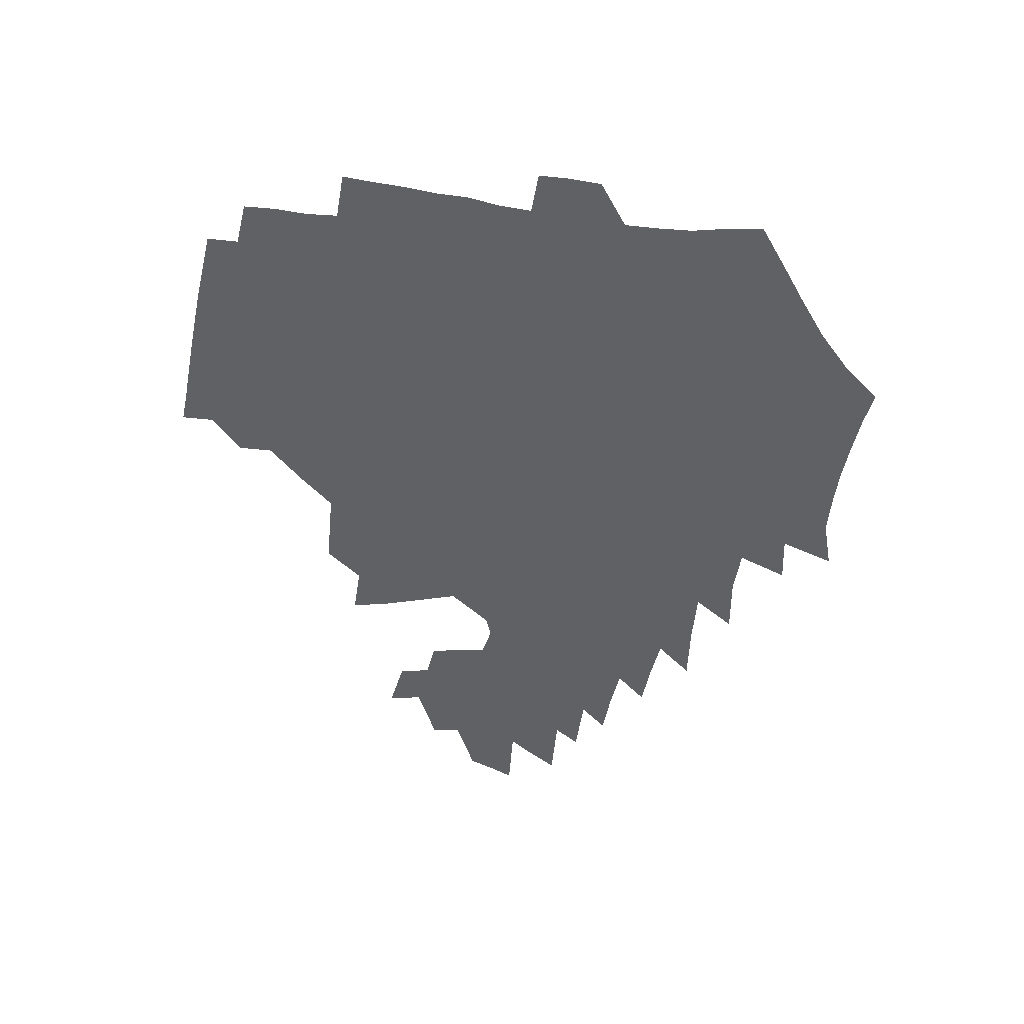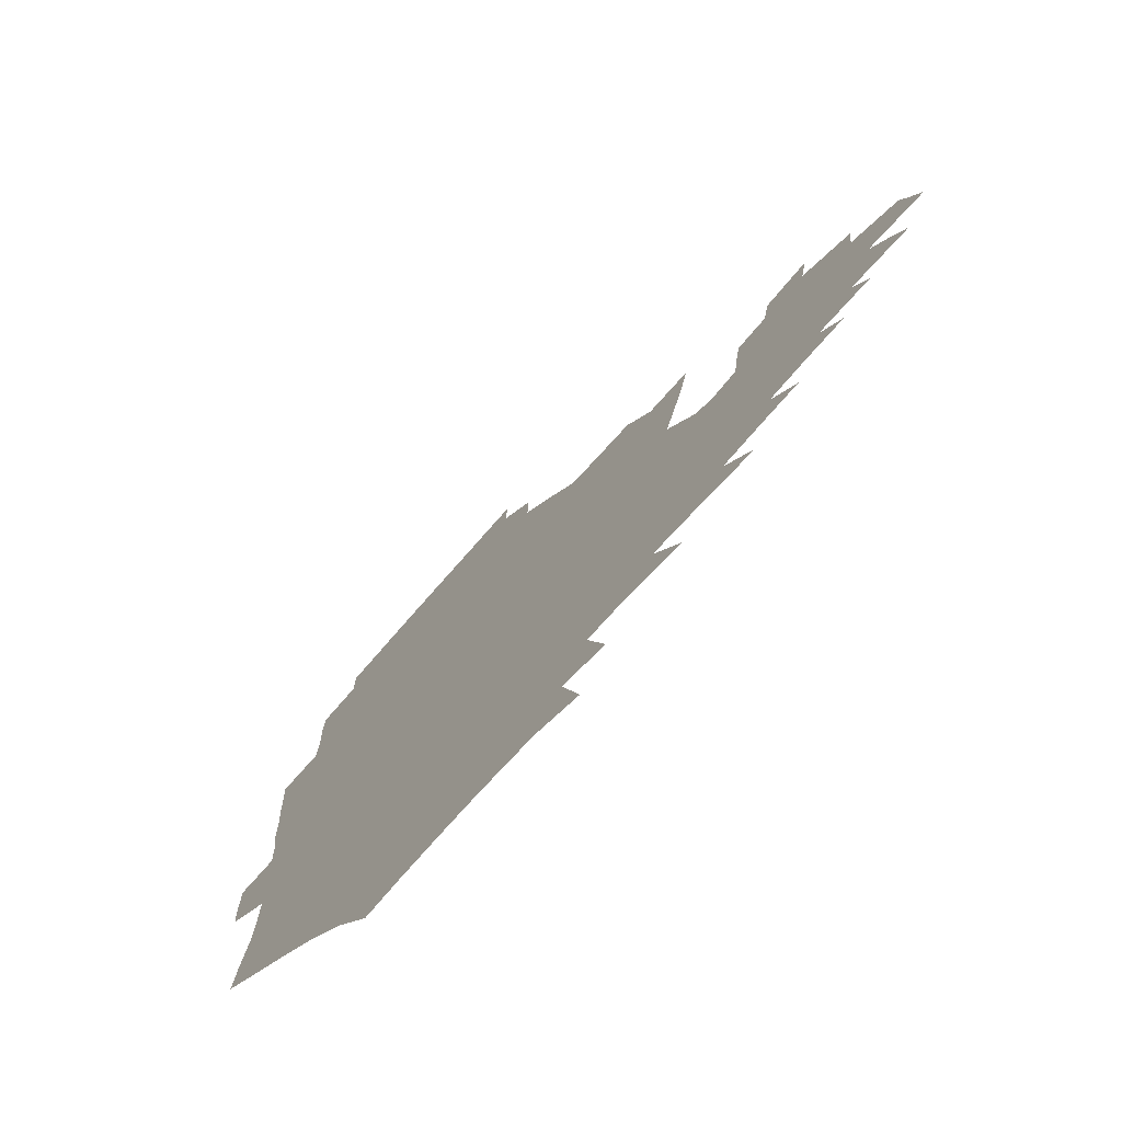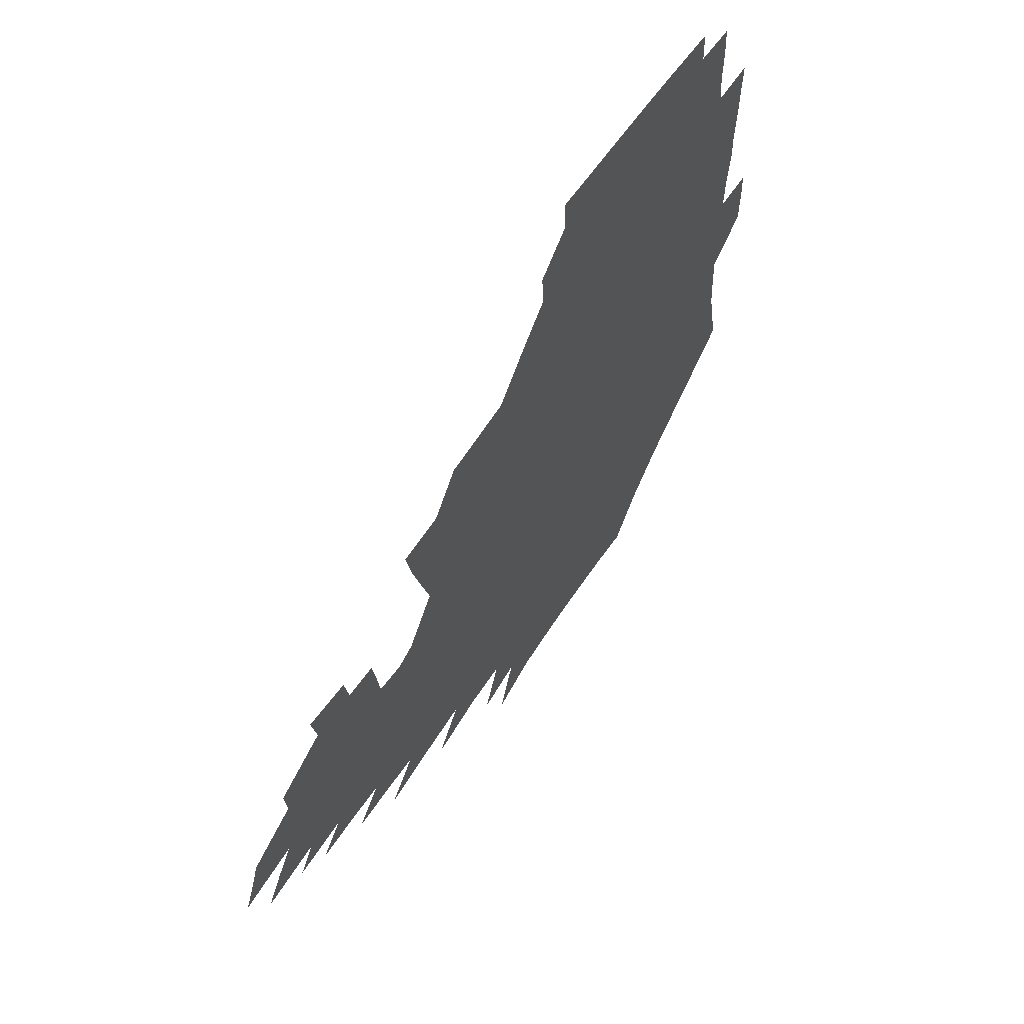
<metadata>
{"format":"obj","ext":"obj","renderer":"f3d","projection":"perspective","resolution":1024,"background":"white","views":[{"elev":-50.1,"azim":-98.4,"up":"+Z"},{"elev":-72.9,"azim":48.5,"up":"+Y"},{"elev":59.3,"azim":122.2,"up":"+Y"}]}
</metadata>
<code>
v 188.3 254.2 0
v 187.7 268.7 0
v 188.1 283 0
v 200.5 176.3 0
v 202.9 192 0
v 206.4 208.6 0
v 207.5 224.3 0
v 207.9 239.7 0
v 206.9 254.6 0
v 207 269.2 0
v 206.7 283.6 0
v 206.2 298.3 0
v 204 313.4 0
v 204 328.1 0
v 202.8 342.7 0
v 202.3 356.9 0
v 201.6 370.5 0
v 217.8 163.1 0
v 219.3 178.5 0
v 222.4 194.8 0
v 224.4 210.4 0
v 227.6 226.3 0
v 228.4 240.9 0
v 226.1 255.4 0
v 225.8 270 0
v 225.2 284.6 0
v 224.7 299.3 0
v 224.1 314 0
v 222.9 328.8 0
v 223 343.3 0
v 223.3 357.4 0
v 222.3 371.1 0
v 223.4 385.3 0
v 222.9 399.6 0
v 223.6 413.5 0
v 236.1 149.3 0
v 235.8 164.5 0
v 238.2 180.6 0
v 239.5 196.1 0
v 241.1 211.5 0
v 242.6 226.6 0
v 245 241.8 0
v 242.9 256.1 0
v 241.5 270.7 0
v 241 285.4 0
v 242 300.1 0
v 240.6 314.9 0
v 240.1 329.6 0
v 240.9 344.2 0
v 241.1 358.6 0
v 240.6 372.9 0
v 241.3 387.3 0
v 241.7 401.4 0
v 242.9 415.4 0
v 243.3 429.2 0
v 254.4 134.9 0
v 255.4 151.6 0
v 255.9 167.3 0
v 256.2 182.6 0
v 257.3 197.9 0
v 257.7 212.8 0
v 258.2 227.5 0
v 259.2 242.2 0
v 258.3 256.6 0
v 257.3 271.3 0
v 256.9 286 0
v 256.2 300.8 0
v 256.1 315.6 0
v 256.8 330.5 0
v 256.9 345.1 0
v 257.4 359.6 0
v 257.1 374.1 0
v 257.4 388.6 0
v 258.4 402.9 0
v 259.2 417 0
v 260.2 430.8 0
v 271.1 118.9 0
v 273.5 138.4 0
v 273.5 154.2 0
v 273.1 169.3 0
v 273.6 184.6 0
v 273.2 199.1 0
v 273.7 213.9 0
v 273.7 228.3 0
v 273.6 242.7 0
v 272.7 257.1 0
v 271.8 271.8 0
v 271.1 286.5 0
v 271.2 301.3 0
v 271.1 316.2 0
v 271.8 331.1 0
v 271.8 345.8 0
v 271.6 360.5 0
v 272.6 375.2 0
v 272.7 389.7 0
v 274.3 404.2 0
v 274.4 418.2 0
v 276 432.2 0
v 286.3 99.93 0
v 288.7 122.6 0
v 289.3 140.3 0
v 288.9 155.7 0
v 289.3 171.4 0
v 288.9 185.9 0
v 288.8 200.4 0
v 288.7 214.7 0
v 288.9 229 0
v 288 243.1 0
v 287.2 257.4 0
v 286.1 272.2 0
v 286.2 286.8 0
v 285.8 301.7 0
v 285.9 316.6 0
v 286.3 331.5 0
v 286.5 346.4 0
v 287.1 361.2 0
v 287.2 375.9 0
v 288.2 390.7 0
v 288.6 405.1 0
v 289.6 419.3 0
v 290.3 433.1 0
v 303.5 102.2 0
v 304.6 125 0
v 304.4 141.8 0
v 303.8 157.1 0
v 303.7 172.5 0
v 303.5 187.2 0
v 302.8 201.1 0
v 303.4 215.6 0
v 303.7 229.5 0
v 302.5 243.4 0
v 301.3 257.7 0
v 300.6 272.4 0
v 300.5 287 0
v 300.2 302 0
v 300.7 316.9 0
v 300.7 331.8 0
v 301.3 346.8 0
v 301.7 361.6 0
v 302 376.4 0
v 302.8 391.3 0
v 303 405.6 0
v 304 420 0
v 304.6 433.9 0
v 320.5 103.5 0
v 319.7 125.4 0
v 318.8 142.4 0
v 318.2 158.3 0
v 317.8 173.7 0
v 317.4 188.2 0
v 317.1 202.3 0
v 317.2 216.3 0
v 317.4 230 0
v 316.6 243.5 0
v 315.7 257.6 0
v 314.9 272.4 0
v 314.6 287.3 0
v 314.6 302.2 0
v 314.9 317.1 0
v 315.3 332 0
v 315.8 346.9 0
v 316.3 361.8 0
v 316.7 376.7 0
v 317.3 391.8 0
v 317.9 406.3 0
v 318.5 420.6 0
v 319 434.6 0
v 337.4 104.3 0
v 334.9 125.4 0
v 333.4 142.4 0
v 332.2 158.9 0
v 331.4 174.6 0
v 330.8 188.8 0
v 330.4 202.9 0
v 330.2 216.7 0
v 330.3 230.4 0
v 330 243.7 0
v 329.6 257.4 0
v 328.9 272.3 0
v 328.6 287.8 0
v 328.8 302.3 0
v 329.4 317 0
v 329.9 331.9 0
v 330.5 347 0
v 331.1 361.9 0
v 331.7 376.9 0
v 332.2 392 0
v 332.7 406.7 0
v 333.2 421.2 0
v 333.6 435.3 0
v 354.6 104.1 0
v 350.7 125.1 0
v 348.2 142.9 0
v 346.5 158.8 0
v 345 174.8 0
v 344.1 189.3 0
v 343.6 203.4 0
v 343.2 217.3 0
v 343 230.7 0
v 343 243.8 0
v 342.8 257.5 0
v 342.6 272.1 0
v 342.5 287.4 0
v 343.1 301.9 0
v 343.8 316.6 0
v 344.8 331.5 0
v 345.4 346.6 0
v 346.2 361.7 0
v 347.1 376.8 0
v 347.6 392 0
v 347.7 407.1 0
v 348.4 421.7 0
v 348.8 436.2 0
v 372.3 103.2 0
v 367.3 124.5 0
v 363.4 143.1 0
v 360.9 159.3 0
v 358.6 175.5 0
v 357.7 189.3 0
v 356.7 203.6 0
v 356 217.6 0
v 355.7 231.1 0
v 355.7 244 0
v 355.9 257.3 0
v 356.2 271.7 0
v 356.7 286.2 0
v 357.4 301 0
v 358.5 315.8 0
v 359.6 330.9 0
v 360.6 346 0
v 361.7 361.2 0
v 362.8 376.4 0
v 363.5 391.9 0
v 364 407.2 0
v 394.8 95.8 0
v 386.2 121.7 0
v 379.2 143.6 0
v 375.6 159.9 0
v 372.9 175.4 0
v 370.8 190.5 0
v 369.9 204 0
v 368.6 218.2 0
v 368.2 231.3 0
v 368.1 244.2 0
v 368.7 257.3 0
v 369.5 271 0
v 370.5 285.1 0
v 371.6 299.5 0
v 373 314.6 0
v 374.5 329.9 0
v 376 345.1 0
v 377.4 360.3 0
v 378.9 375.7 0
v 408 117.9 0
v 399 141.6 0
v 391.2 160.4 0
v 387.6 175.6 0
v 385.2 190.2 0
v 382.9 204.7 0
v 381.1 218.7 0
v 380.5 231.6 0
v 380.7 244.2 0
v 381.3 257 0
v 382.5 270.3 0
v 383.8 283.9 0
v 385.5 298.4 0
v 387.4 313.3 0
v 389.4 328.6 0
v 391.3 343.7 0
v 393.5 359 0
v 419.7 142 0
v 410.3 159.5 0
v 405.3 174.4 0
v 401.8 189 0
v 397.8 203.9 0
v 395.3 217.9 0
v 395.1 230.7 0
v 394.4 243.8 0
v 394.5 256.7 0
v 395.8 269.7 0
v 397.5 283.1 0
v 399.4 297 0
v 402 311.9 0
v 404.2 326.9 0
v 406.8 342.2 0
v 410.4 358 0
v 446.8 138.1 0
v 433.3 158 0
v 423.9 173.8 0
v 420.1 187.6 0
v 414.4 202.8 0
v 409.4 217.7 0
v 408.8 230.3 0
v 408.5 243.2 0
v 409.1 255.9 0
v 410.1 268.8 0
v 411.3 282 0
v 413.6 295.5 0
v 417.2 310.2 0
v 419.7 325.2 0
v 423.1 340.8 0
v 427.6 357.2 0
v 457.8 156.6 0
v 447.9 171.8 0
v 441 185.9 0
v 433.6 201 0
v 425.9 216.6 0
v 423.1 229.8 0
v 422.2 242.4 0
v 423.5 254.7 0
v 424.5 267.3 0
v 425.8 280.1 0
v 429.6 293.3 0
v 433.6 308.1 0
v 437.2 323.8 0
v 441.1 339.8 0
v 484.8 153.7 0
v 470.3 171.2 0
v 460.6 185.6 0
v 454 199.1 0
v 445.2 214.6 0
v 439.8 228.4 0
v 438.4 240.7 0
v 439.3 252.8 0
v 440 265 0
v 443.6 276.7 0
v 448.3 288.6 0
v 453.5 305.6 0
v 458.9 323.2 0
v 462.7 340 0
v 489.2 173.2 0
v 478.4 187.1 0
v 470 200.3 0
v 463.9 213.1 0
v 456.9 227.1 0
v 453.9 239.1 0
v 455.6 249.8 0
v 458.2 260 0
v 463.3 268.6 0
v 509 174.3 0
v 496 189.2 0
v 486.7 202 0
v 477.6 215.1 0
v 472.1 226.9 0
v 468.4 238.1 0
v 467.7 248 0
v 469 257 0
v 472.3 265 0
v 514.5 191 0
v 505.4 203.2 0
v 498 215.1 0
v 491.2 226.5 0
v 487.3 237.2 0
v 484.5 247.4 0
v 484.1 257.1 0
v 485.8 267.6 0
v 487.7 280.3 0
v 490 293.9 0
v 534.5 191.9 0
v 523.4 204.9 0
v 519.3 216 0
v 512 227.4 0
v 507.9 238.3 0
v 505.9 249.3 0
v 504.9 260.4 0
v 503.4 271.5 0
v 503.7 283.1 0
v 505.4 295.7 0
v 508.2 309.4 0
v 550 204.8 0
v 541.9 217 0
v 536.2 228.4 0
v 531.2 239.7 0
v 528.8 250.7 0
v 526.9 262 0
v 525.6 273.7 0
v 526.9 285.7 0
v 527.1 297.9 0
v 530.4 313 0
v 571.4 215.4 0
v 563.6 227.9 0
v 554.8 240.6 0
v 552.4 251.3 0
v 550.6 262.1 0
v 550.5 272.8 0
v 552.3 285.8 0
v 583.5 238.5 0
v 578.6 249.9 0
v 574.3 261.1 0
f 8 9 1
f 1 9 2
f 9 10 2
f 2 10 3
f 10 11 3
f 18 19 4
f 4 19 5
f 19 20 5
f 5 20 6
f 20 21 6
f 6 21 7
f 21 22 7
f 7 22 8
f 22 23 8
f 8 23 9
f 23 24 9
f 9 24 10
f 24 25 10
f 10 25 11
f 25 26 11
f 11 26 12
f 26 27 12
f 12 27 13
f 27 28 13
f 13 28 14
f 28 29 14
f 14 29 15
f 29 30 15
f 15 30 16
f 30 31 16
f 16 31 17
f 31 32 17
f 36 37 18
f 18 37 19
f 37 38 19
f 19 38 20
f 38 39 20
f 20 39 21
f 39 40 21
f 21 40 22
f 40 41 22
f 22 41 23
f 41 42 23
f 23 42 24
f 42 43 24
f 24 43 25
f 43 44 25
f 25 44 26
f 44 45 26
f 26 45 27
f 45 46 27
f 27 46 28
f 46 47 28
f 28 47 29
f 47 48 29
f 29 48 30
f 48 49 30
f 30 49 31
f 49 50 31
f 31 50 32
f 50 51 32
f 32 51 33
f 51 52 33
f 33 52 34
f 52 53 34
f 34 53 35
f 53 54 35
f 56 57 36
f 36 57 37
f 57 58 37
f 37 58 38
f 58 59 38
f 38 59 39
f 59 60 39
f 39 60 40
f 60 61 40
f 40 61 41
f 61 62 41
f 41 62 42
f 62 63 42
f 42 63 43
f 63 64 43
f 43 64 44
f 64 65 44
f 44 65 45
f 65 66 45
f 45 66 46
f 66 67 46
f 46 67 47
f 67 68 47
f 47 68 48
f 68 69 48
f 48 69 49
f 69 70 49
f 49 70 50
f 70 71 50
f 50 71 51
f 71 72 51
f 51 72 52
f 72 73 52
f 52 73 53
f 73 74 53
f 53 74 54
f 74 75 54
f 54 75 55
f 75 76 55
f 77 78 56
f 56 78 57
f 78 79 57
f 57 79 58
f 79 80 58
f 58 80 59
f 80 81 59
f 59 81 60
f 81 82 60
f 60 82 61
f 82 83 61
f 61 83 62
f 83 84 62
f 62 84 63
f 84 85 63
f 63 85 64
f 85 86 64
f 64 86 65
f 86 87 65
f 65 87 66
f 87 88 66
f 66 88 67
f 88 89 67
f 67 89 68
f 89 90 68
f 68 90 69
f 90 91 69
f 69 91 70
f 91 92 70
f 70 92 71
f 92 93 71
f 71 93 72
f 93 94 72
f 72 94 73
f 94 95 73
f 73 95 74
f 95 96 74
f 74 96 75
f 96 97 75
f 75 97 76
f 97 98 76
f 99 100 77
f 77 100 78
f 100 101 78
f 78 101 79
f 101 102 79
f 79 102 80
f 102 103 80
f 80 103 81
f 103 104 81
f 81 104 82
f 104 105 82
f 82 105 83
f 105 106 83
f 83 106 84
f 106 107 84
f 84 107 85
f 107 108 85
f 85 108 86
f 108 109 86
f 86 109 87
f 109 110 87
f 87 110 88
f 110 111 88
f 88 111 89
f 111 112 89
f 89 112 90
f 112 113 90
f 90 113 91
f 113 114 91
f 91 114 92
f 114 115 92
f 92 115 93
f 115 116 93
f 93 116 94
f 116 117 94
f 94 117 95
f 117 118 95
f 95 118 96
f 118 119 96
f 96 119 97
f 119 120 97
f 97 120 98
f 120 121 98
f 99 122 100
f 122 123 100
f 100 123 101
f 123 124 101
f 101 124 102
f 124 125 102
f 102 125 103
f 125 126 103
f 103 126 104
f 126 127 104
f 104 127 105
f 127 128 105
f 105 128 106
f 128 129 106
f 106 129 107
f 129 130 107
f 107 130 108
f 130 131 108
f 108 131 109
f 131 132 109
f 109 132 110
f 132 133 110
f 110 133 111
f 133 134 111
f 111 134 112
f 134 135 112
f 112 135 113
f 135 136 113
f 113 136 114
f 136 137 114
f 114 137 115
f 137 138 115
f 115 138 116
f 138 139 116
f 116 139 117
f 139 140 117
f 117 140 118
f 140 141 118
f 118 141 119
f 141 142 119
f 119 142 120
f 142 143 120
f 120 143 121
f 143 144 121
f 122 145 123
f 145 146 123
f 123 146 124
f 146 147 124
f 124 147 125
f 147 148 125
f 125 148 126
f 148 149 126
f 126 149 127
f 149 150 127
f 127 150 128
f 150 151 128
f 128 151 129
f 151 152 129
f 129 152 130
f 152 153 130
f 130 153 131
f 153 154 131
f 131 154 132
f 154 155 132
f 132 155 133
f 155 156 133
f 133 156 134
f 156 157 134
f 134 157 135
f 157 158 135
f 135 158 136
f 158 159 136
f 136 159 137
f 159 160 137
f 137 160 138
f 160 161 138
f 138 161 139
f 161 162 139
f 139 162 140
f 162 163 140
f 140 163 141
f 163 164 141
f 141 164 142
f 164 165 142
f 142 165 143
f 165 166 143
f 143 166 144
f 166 167 144
f 145 168 146
f 168 169 146
f 146 169 147
f 169 170 147
f 147 170 148
f 170 171 148
f 148 171 149
f 171 172 149
f 149 172 150
f 172 173 150
f 150 173 151
f 173 174 151
f 151 174 152
f 174 175 152
f 152 175 153
f 175 176 153
f 153 176 154
f 176 177 154
f 154 177 155
f 177 178 155
f 155 178 156
f 178 179 156
f 156 179 157
f 179 180 157
f 157 180 158
f 180 181 158
f 158 181 159
f 181 182 159
f 159 182 160
f 182 183 160
f 160 183 161
f 183 184 161
f 161 184 162
f 184 185 162
f 162 185 163
f 185 186 163
f 163 186 164
f 186 187 164
f 164 187 165
f 187 188 165
f 165 188 166
f 188 189 166
f 166 189 167
f 189 190 167
f 168 191 169
f 191 192 169
f 169 192 170
f 192 193 170
f 170 193 171
f 193 194 171
f 171 194 172
f 194 195 172
f 172 195 173
f 195 196 173
f 173 196 174
f 196 197 174
f 174 197 175
f 197 198 175
f 175 198 176
f 198 199 176
f 176 199 177
f 199 200 177
f 177 200 178
f 200 201 178
f 178 201 179
f 201 202 179
f 179 202 180
f 202 203 180
f 180 203 181
f 203 204 181
f 181 204 182
f 204 205 182
f 182 205 183
f 205 206 183
f 183 206 184
f 206 207 184
f 184 207 185
f 207 208 185
f 185 208 186
f 208 209 186
f 186 209 187
f 209 210 187
f 187 210 188
f 210 211 188
f 188 211 189
f 211 212 189
f 189 212 190
f 212 213 190
f 191 214 192
f 214 215 192
f 192 215 193
f 215 216 193
f 193 216 194
f 216 217 194
f 194 217 195
f 217 218 195
f 195 218 196
f 218 219 196
f 196 219 197
f 219 220 197
f 197 220 198
f 220 221 198
f 198 221 199
f 221 222 199
f 199 222 200
f 222 223 200
f 200 223 201
f 223 224 201
f 201 224 202
f 224 225 202
f 202 225 203
f 225 226 203
f 203 226 204
f 226 227 204
f 204 227 205
f 227 228 205
f 205 228 206
f 228 229 206
f 206 229 207
f 229 230 207
f 207 230 208
f 230 231 208
f 208 231 209
f 231 232 209
f 209 232 210
f 232 233 210
f 210 233 211
f 233 234 211
f 211 234 212
f 214 235 215
f 235 236 215
f 215 236 216
f 236 237 216
f 216 237 217
f 237 238 217
f 217 238 218
f 238 239 218
f 218 239 219
f 239 240 219
f 219 240 220
f 240 241 220
f 220 241 221
f 241 242 221
f 221 242 222
f 242 243 222
f 222 243 223
f 243 244 223
f 223 244 224
f 244 245 224
f 224 245 225
f 245 246 225
f 225 246 226
f 246 247 226
f 226 247 227
f 247 248 227
f 227 248 228
f 248 249 228
f 228 249 229
f 249 250 229
f 229 250 230
f 250 251 230
f 230 251 231
f 251 252 231
f 231 252 232
f 252 253 232
f 232 253 233
f 236 254 237
f 254 255 237
f 237 255 238
f 255 256 238
f 238 256 239
f 256 257 239
f 239 257 240
f 257 258 240
f 240 258 241
f 258 259 241
f 241 259 242
f 259 260 242
f 242 260 243
f 260 261 243
f 243 261 244
f 261 262 244
f 244 262 245
f 262 263 245
f 245 263 246
f 263 264 246
f 246 264 247
f 264 265 247
f 247 265 248
f 265 266 248
f 248 266 249
f 266 267 249
f 249 267 250
f 267 268 250
f 250 268 251
f 268 269 251
f 251 269 252
f 269 270 252
f 252 270 253
f 255 271 256
f 271 272 256
f 256 272 257
f 272 273 257
f 257 273 258
f 273 274 258
f 258 274 259
f 274 275 259
f 259 275 260
f 275 276 260
f 260 276 261
f 276 277 261
f 261 277 262
f 277 278 262
f 262 278 263
f 278 279 263
f 263 279 264
f 279 280 264
f 264 280 265
f 280 281 265
f 265 281 266
f 281 282 266
f 266 282 267
f 282 283 267
f 267 283 268
f 283 284 268
f 268 284 269
f 284 285 269
f 269 285 270
f 285 286 270
f 271 287 272
f 287 288 272
f 272 288 273
f 288 289 273
f 273 289 274
f 289 290 274
f 274 290 275
f 290 291 275
f 275 291 276
f 291 292 276
f 276 292 277
f 292 293 277
f 277 293 278
f 293 294 278
f 278 294 279
f 294 295 279
f 279 295 280
f 295 296 280
f 280 296 281
f 296 297 281
f 281 297 282
f 297 298 282
f 282 298 283
f 298 299 283
f 283 299 284
f 299 300 284
f 284 300 285
f 300 301 285
f 285 301 286
f 301 302 286
f 288 303 289
f 303 304 289
f 289 304 290
f 304 305 290
f 290 305 291
f 305 306 291
f 291 306 292
f 306 307 292
f 292 307 293
f 307 308 293
f 293 308 294
f 308 309 294
f 294 309 295
f 309 310 295
f 295 310 296
f 310 311 296
f 296 311 297
f 311 312 297
f 297 312 298
f 312 313 298
f 298 313 299
f 313 314 299
f 299 314 300
f 314 315 300
f 300 315 301
f 315 316 301
f 301 316 302
f 303 317 304
f 317 318 304
f 304 318 305
f 318 319 305
f 305 319 306
f 319 320 306
f 306 320 307
f 320 321 307
f 307 321 308
f 321 322 308
f 308 322 309
f 322 323 309
f 309 323 310
f 323 324 310
f 310 324 311
f 324 325 311
f 311 325 312
f 325 326 312
f 312 326 313
f 326 327 313
f 313 327 314
f 327 328 314
f 314 328 315
f 328 329 315
f 315 329 316
f 329 330 316
f 318 331 319
f 331 332 319
f 319 332 320
f 332 333 320
f 320 333 321
f 333 334 321
f 321 334 322
f 334 335 322
f 322 335 323
f 335 336 323
f 323 336 324
f 336 337 324
f 324 337 325
f 337 338 325
f 325 338 326
f 338 339 326
f 326 339 327
f 331 340 332
f 340 341 332
f 332 341 333
f 341 342 333
f 333 342 334
f 342 343 334
f 334 343 335
f 343 344 335
f 335 344 336
f 344 345 336
f 336 345 337
f 345 346 337
f 337 346 338
f 346 347 338
f 338 347 339
f 347 348 339
f 341 349 342
f 349 350 342
f 342 350 343
f 350 351 343
f 343 351 344
f 351 352 344
f 344 352 345
f 352 353 345
f 345 353 346
f 353 354 346
f 346 354 347
f 354 355 347
f 347 355 348
f 355 356 348
f 349 359 350
f 359 360 350
f 350 360 351
f 360 361 351
f 351 361 352
f 361 362 352
f 352 362 353
f 362 363 353
f 353 363 354
f 363 364 354
f 354 364 355
f 364 365 355
f 355 365 356
f 365 366 356
f 356 366 357
f 366 367 357
f 357 367 358
f 367 368 358
f 360 370 361
f 370 371 361
f 361 371 362
f 371 372 362
f 362 372 363
f 372 373 363
f 363 373 364
f 373 374 364
f 364 374 365
f 374 375 365
f 365 375 366
f 375 376 366
f 366 376 367
f 376 377 367
f 367 377 368
f 377 378 368
f 368 378 369
f 378 379 369
f 371 380 372
f 380 381 372
f 372 381 373
f 381 382 373
f 373 382 374
f 382 383 374
f 374 383 375
f 383 384 375
f 375 384 376
f 384 385 376
f 376 385 377
f 385 386 377
f 377 386 378
f 382 387 383
f 387 388 383
f 383 388 384
f 388 389 384
f 384 389 385

</code>
